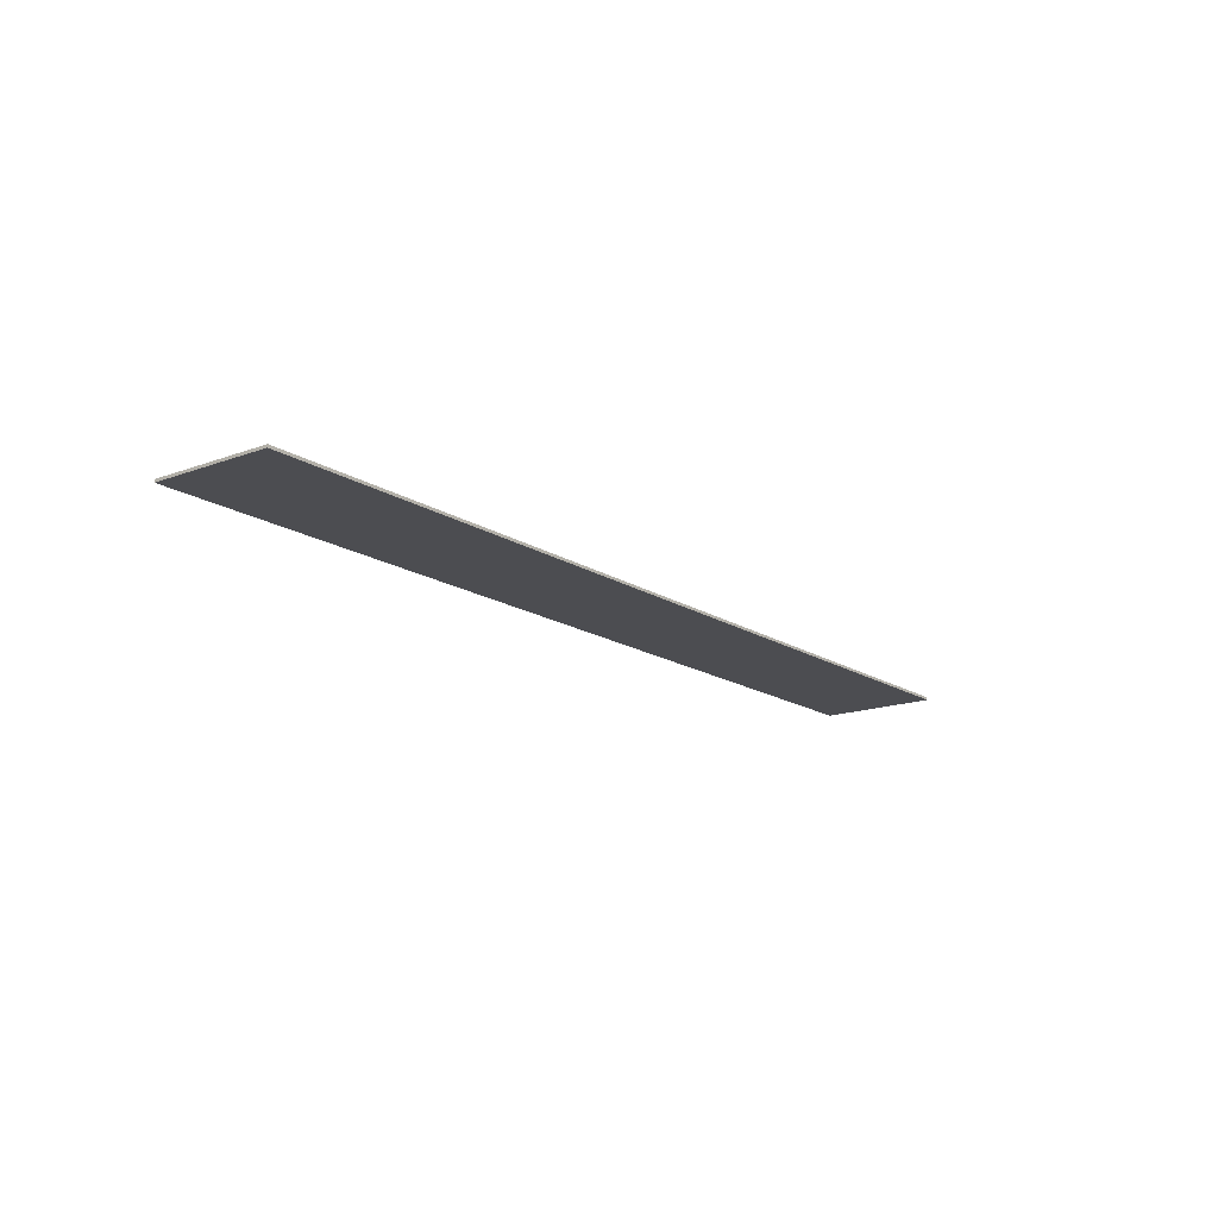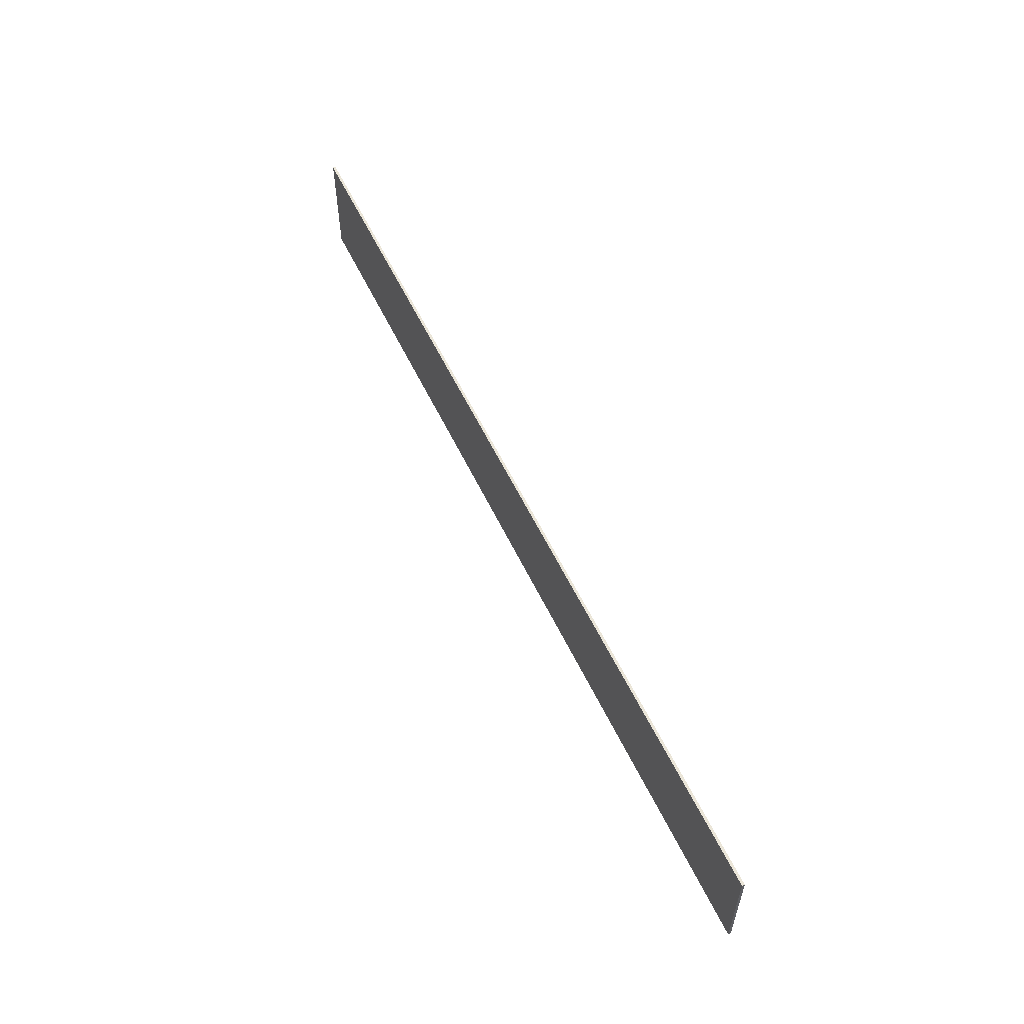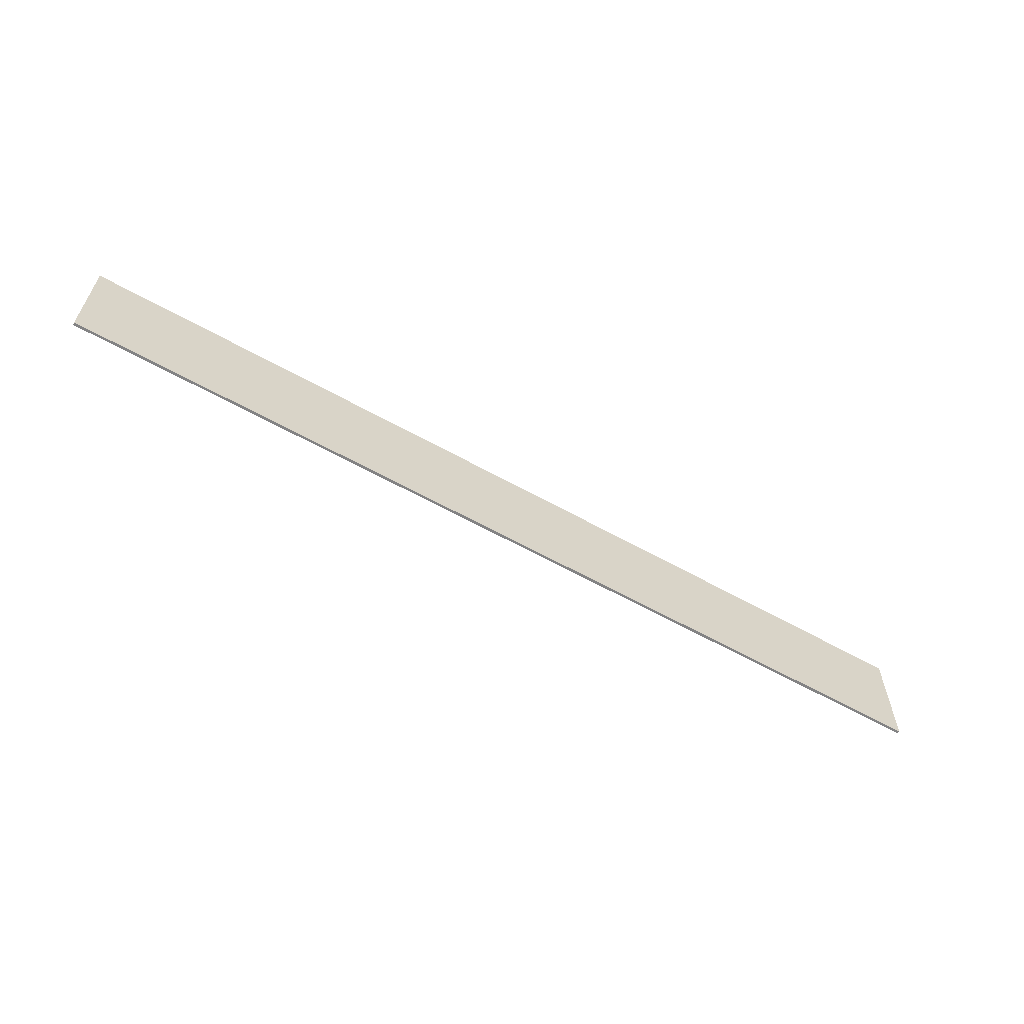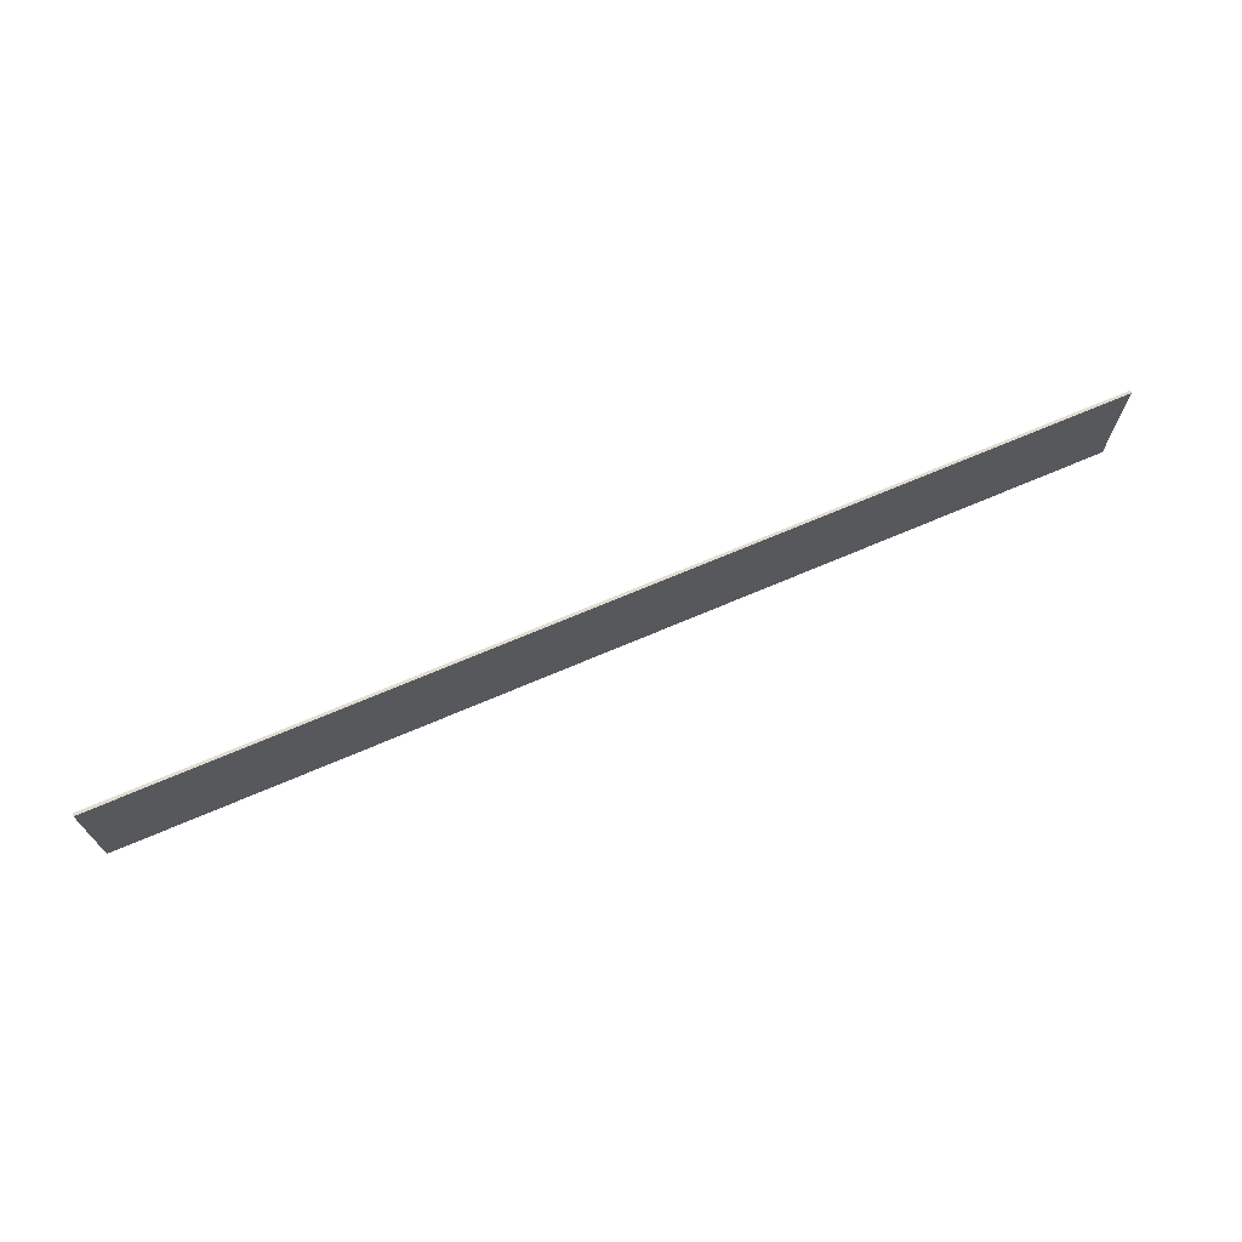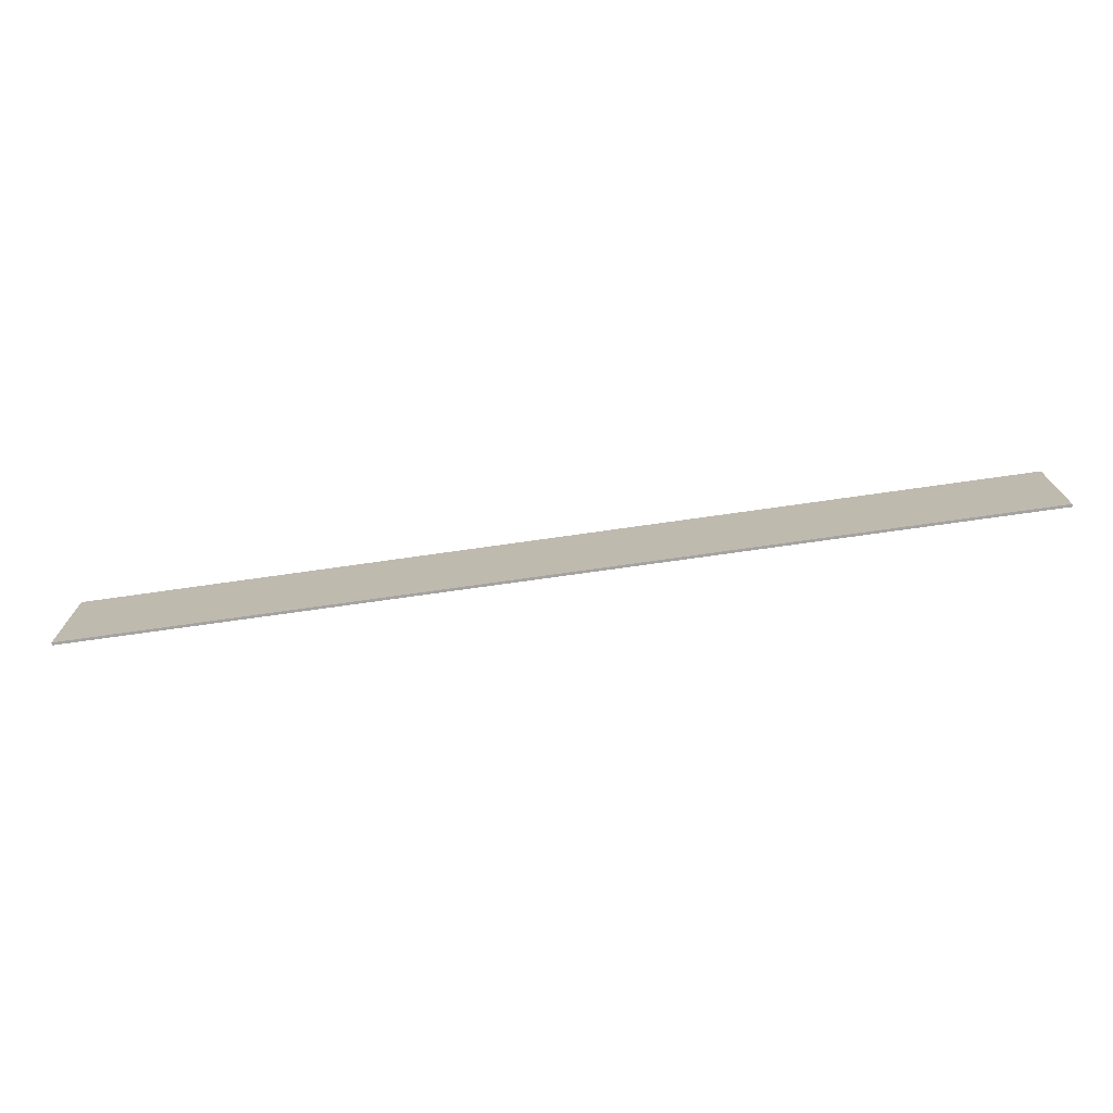
<metadata>
{"format":"obj","ext":"obj","renderer":"f3d","projection":"perspective","resolution":1024,"background":"white","views":[{"elev":-16.2,"azim":127.5,"up":"+Z"},{"elev":56.7,"azim":64.8,"up":"+Y"},{"elev":-61.2,"azim":150.3,"up":"+Y"},{"elev":69.6,"azim":-23.2,"up":"+Y"},{"elev":-73.1,"azim":8.1,"up":"+Y"}]}
</metadata>
<code>
v -1.737 0.308 -0.1079
v -1.737 0.308 -0.1029
v -1.737 0.088 -0.1079
v -1.737 0.088 -0.1029
v 0 0.308 -0.1079
v 0 0.088 -0.1079
v 0 0.088 -0.1029
v 0 0.308 -0.1029
f 7 8 2
f 2 4 7
f 3 4 2
f 2 1 3
f 1 2 8
f 8 5 1
f 3 1 5
f 5 6 3
f 4 3 6
f 6 7 4
f 7 6 5
f 5 8 7

</code>
